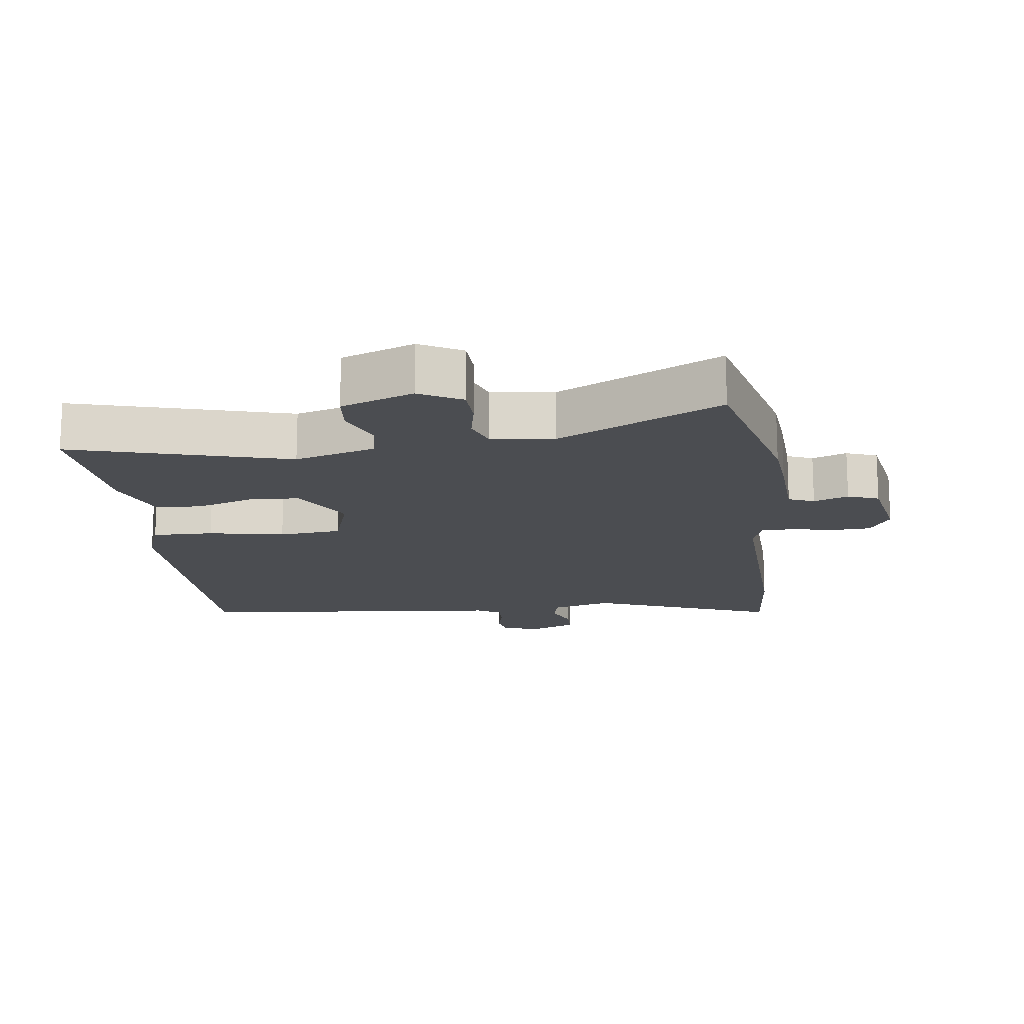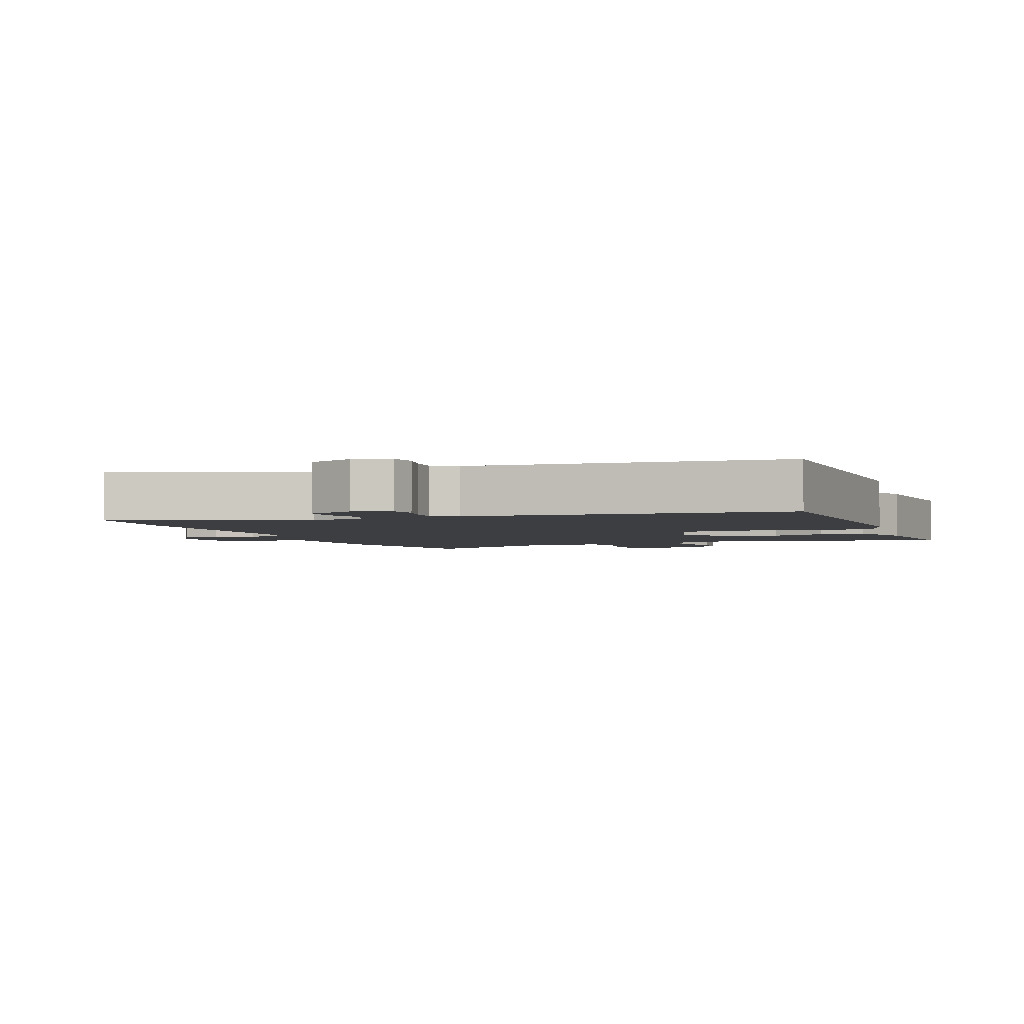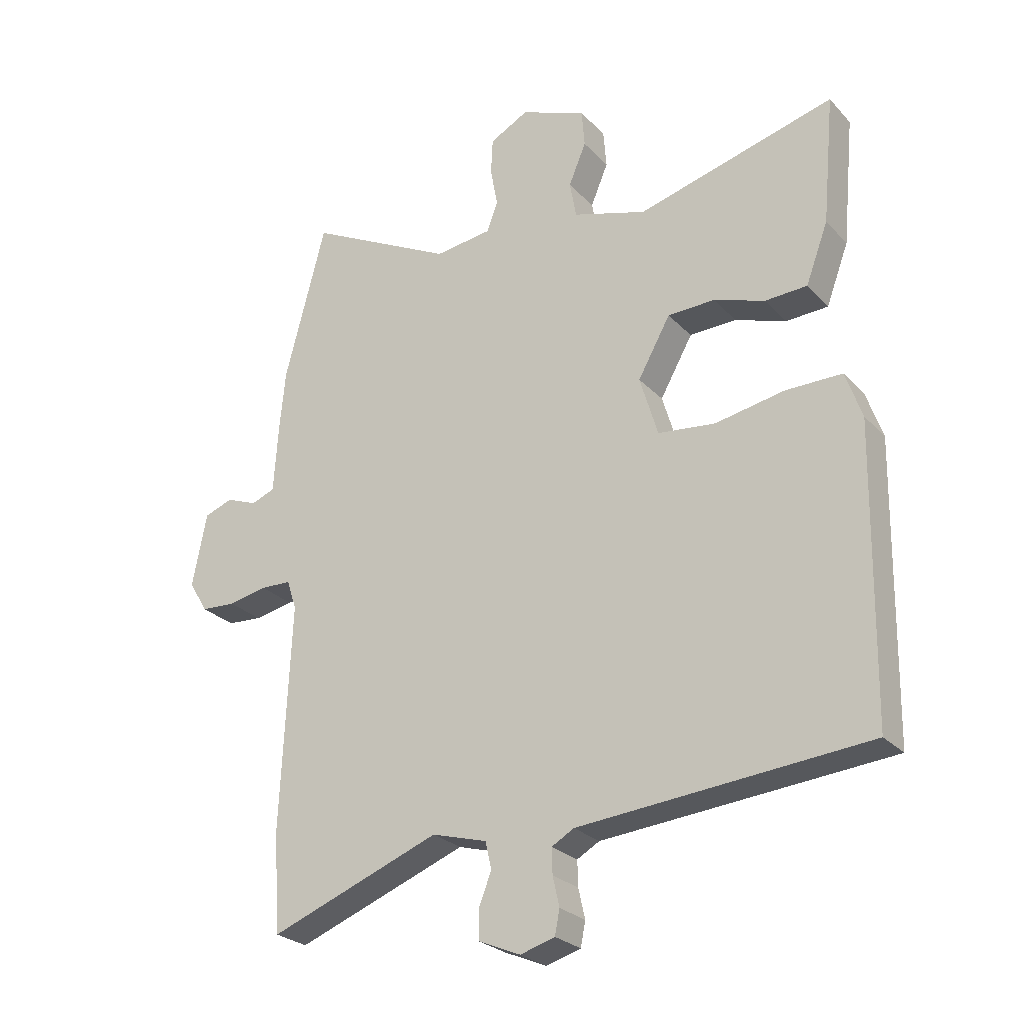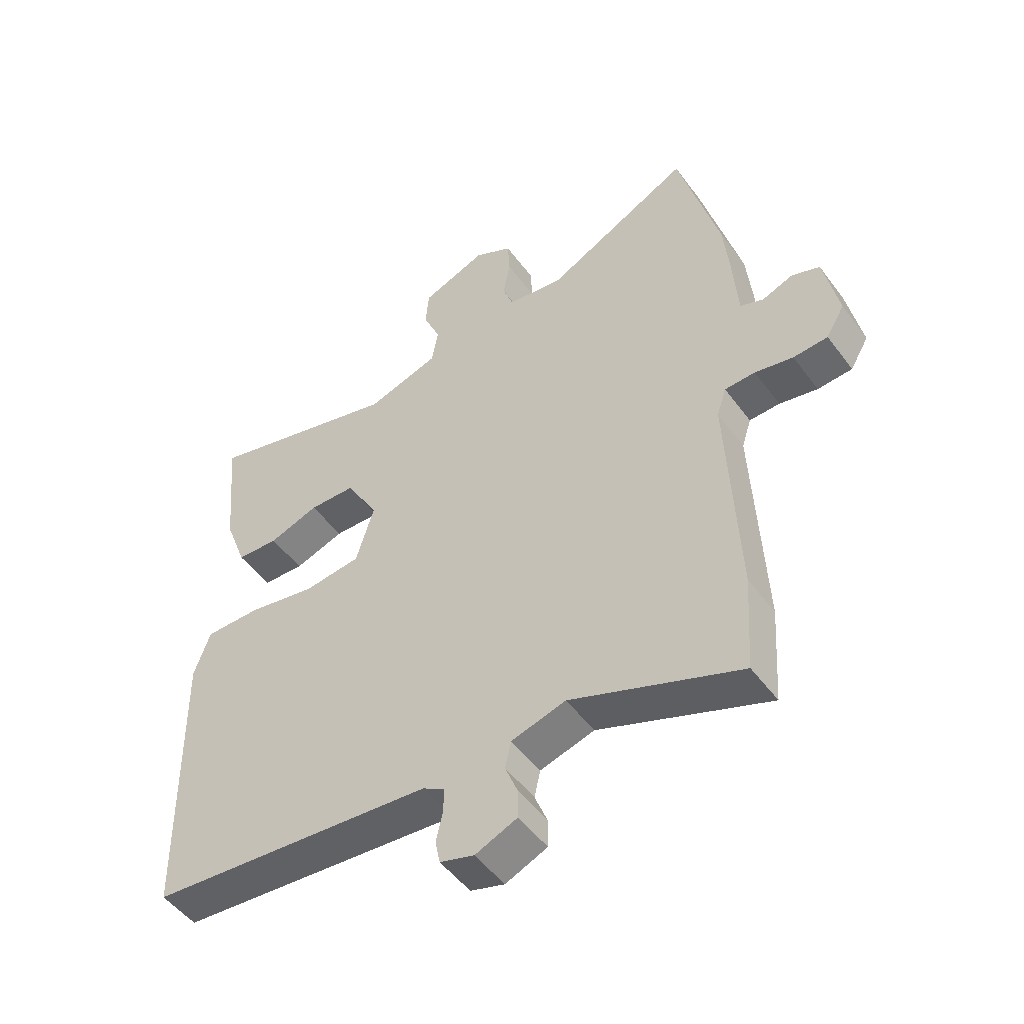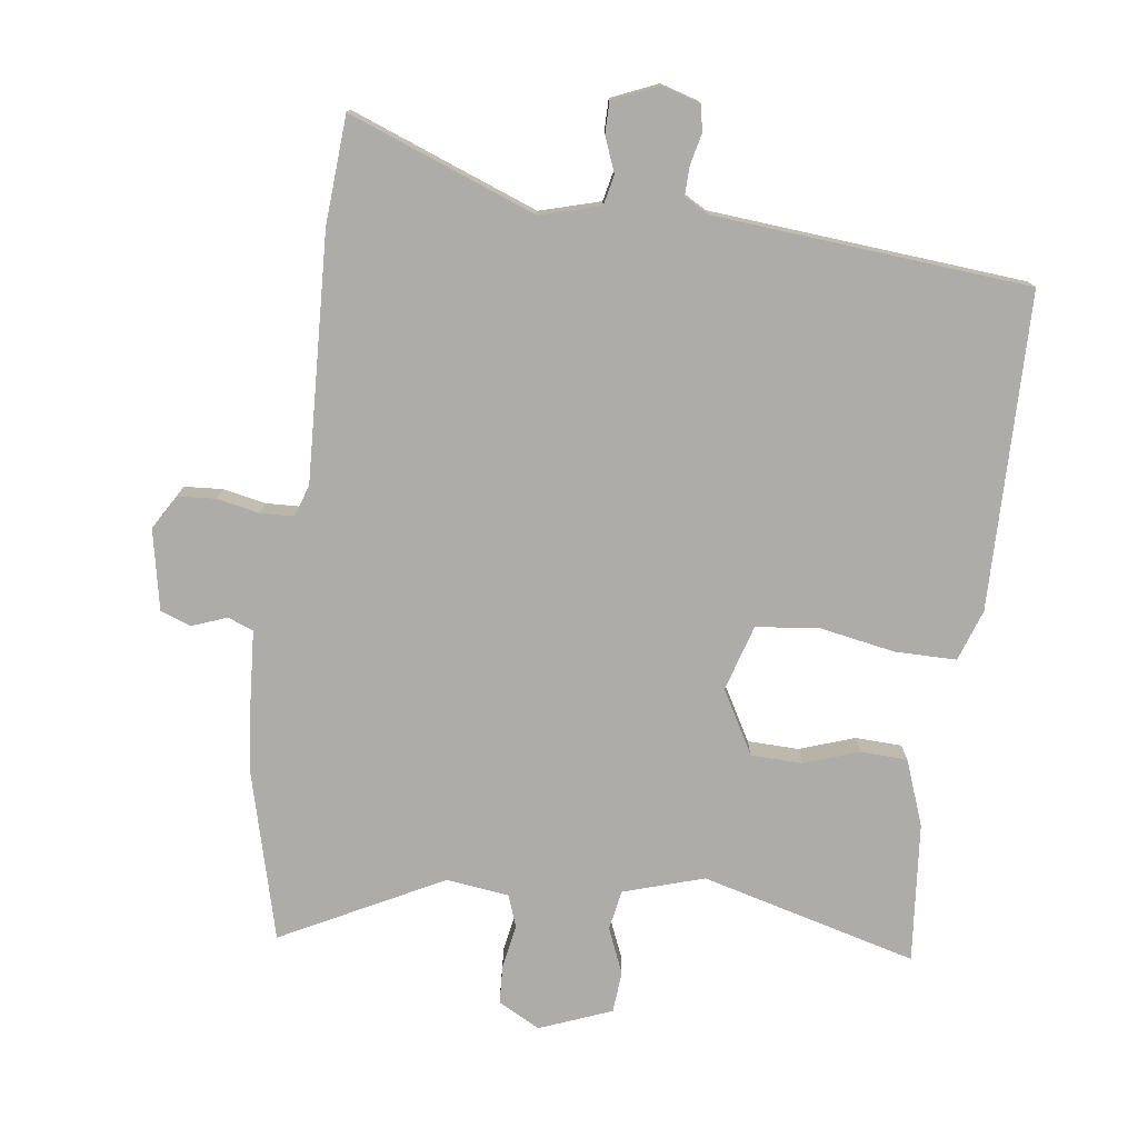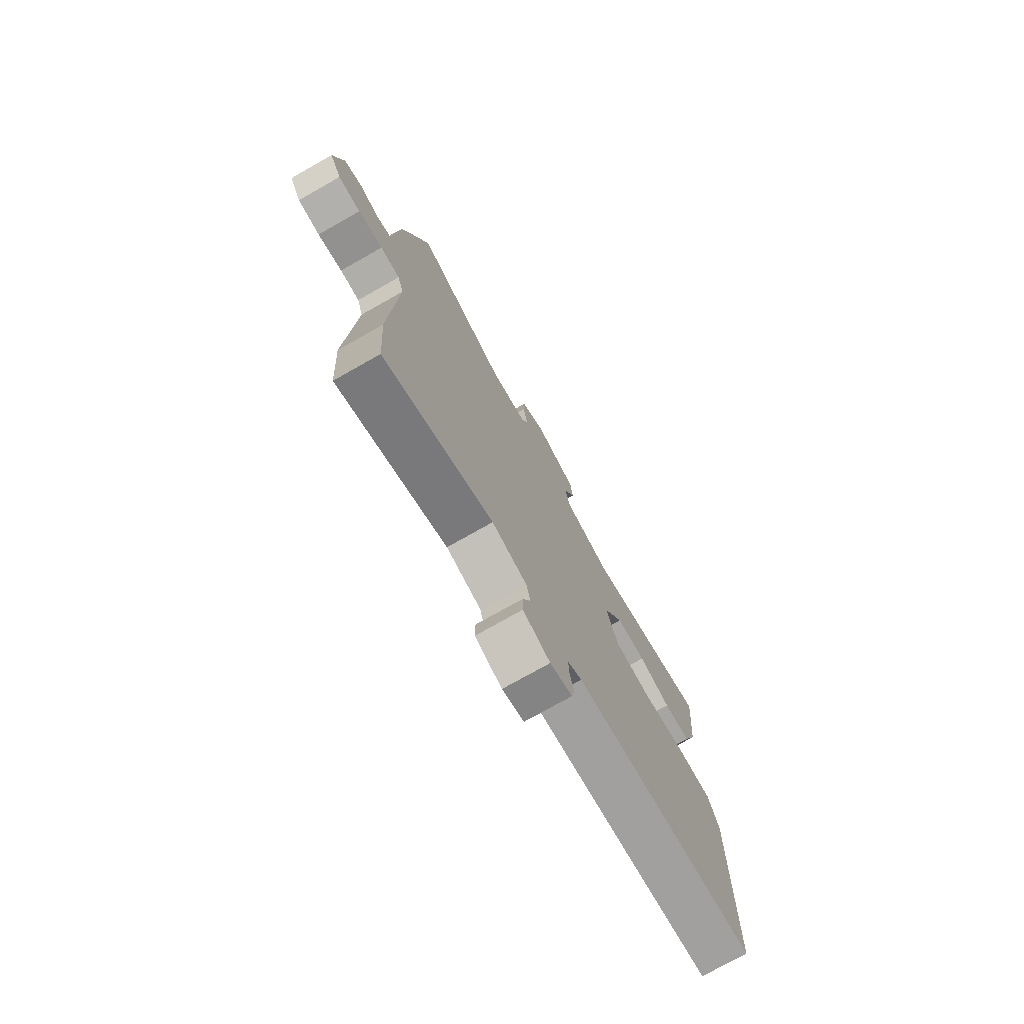
<metadata>
{"format":"obj","ext":"obj","renderer":"f3d","projection":"perspective","resolution":1024,"background":"white","views":[{"elev":-15.8,"azim":6.6,"up":"+Y"},{"elev":-3.0,"azim":-159.5,"up":"+Y"},{"elev":-26.1,"azim":-147.5,"up":"+Z"},{"elev":-50.1,"azim":35.1,"up":"+Z"},{"elev":-76.6,"azim":172.4,"up":"+Y"},{"elev":-75.7,"azim":119.5,"up":"+Z"}]}
</metadata>
<code>
v -0.497 0.07 0.556
v -0.169 0.07 0.469
v -0.047 0.07 0.507
v -0.036 0.07 0.568
v -0.065 0.07 0.637
v -0.06 0.07 0.7
v 0.049 0.07 0.743
v 0.113 0.07 0.709
v 0.116 0.07 0.649
v 0.104 0.07 0.584
v 0.122 0.07 0.535
v 0.217 0.07 0.523
v 0.461 0.07 0.649
v 0.529 0.07 0.389
v 0.538 0.07 0.295
v 0.546 0.07 0.175
v 0.585 0.07 0.16
v 0.637 0.07 0.18
v 0.684 0.07 0.163
v 0.708 0.07 0.041
v 0.677 0.07 -0.011
v 0.619 0.07 -0.015
v 0.555 0.07 -0.002
v 0.504 0.07 -0.004
v 0.488 0.07 -0.053
v 0.505 0.07 -0.426
v 0.494 0.07 -0.589
v 0.211 0.07 -0.482
v 0.12 0.07 -0.508
v 0.11 0.07 -0.553
v 0.131 0.07 -0.606
v 0.131 0.07 -0.654
v 0.061 0.07 -0.684
v 0.004 0.07 -0.667
v -0.004 0.07 -0.627
v 0.007 0.07 -0.578
v 0.008 0.07 -0.536
v -0.029 0.07 -0.515
v -0.506 0.07 -0.475
v -0.514 0.07 0.004
v -0.487 0.07 0.082
v -0.394 0.07 0.082
v -0.279 0.07 0.061
v -0.184 0.07 0.072
v -0.154 0.07 0.172
v -0.208 0.07 0.268
v -0.286 0.07 0.27
v -0.37 0.07 0.241
v -0.44 0.07 0.244
v -0.477 0.07 0.343
v -0.497 0 0.556
v -0.169 0 0.469
v -0.047 0 0.507
v -0.036 0 0.568
v -0.065 0 0.637
v -0.06 0 0.7
v 0.049 0 0.743
v 0.113 0 0.709
v 0.116 0 0.649
v 0.104 0 0.584
v 0.122 0 0.535
v 0.217 0 0.523
v 0.461 0 0.649
v 0.529 0 0.389
v 0.538 0 0.295
v 0.546 0 0.175
v 0.585 0 0.16
v 0.637 0 0.18
v 0.684 0 0.163
v 0.708 0 0.041
v 0.677 0 -0.011
v 0.619 0 -0.015
v 0.555 0 -0.002
v 0.504 0 -0.004
v 0.488 0 -0.053
v 0.505 0 -0.426
v 0.494 0 -0.589
v 0.211 0 -0.482
v 0.12 0 -0.508
v 0.11 0 -0.553
v 0.131 0 -0.606
v 0.131 0 -0.654
v 0.061 0 -0.684
v 0.004 0 -0.667
v -0.004 0 -0.627
v 0.007 0 -0.578
v 0.008 0 -0.536
v -0.029 0 -0.515
v -0.506 0 -0.475
v -0.514 0 0.004
v -0.487 0 0.082
v -0.394 0 0.082
v -0.279 0 0.061
v -0.184 0 0.072
v -0.154 0 0.172
v -0.208 0 0.268
v -0.286 0 0.27
v -0.37 0 0.241
v -0.44 0 0.244
v -0.477 0 0.343
f 50 1 2
f 49 50 2
f 48 49 2
f 47 48 2
f 46 47 2 3
f 45 46 3
f 44 45 3
f 41 42 43
f 40 41 43
f 39 40 43
f 38 39 43
f 37 38 43 44
f 34 35 36
f 33 34 36
f 32 33 36
f 31 32 36
f 30 31 36
f 29 30 36 37
f 37 44 3
f 29 37 3
f 28 29 3
f 28 3 4
f 27 28 4
f 26 27 4
f 25 26 4
f 21 22 23
f 20 21 23
f 19 20 23
f 18 19 23
f 17 18 23
f 16 17 23 24
f 16 24 25
f 15 16 25
f 14 15 25
f 13 14 25
f 12 13 25
f 8 9 10
f 7 8 10
f 6 7 10
f 5 6 10
f 4 5 10
f 4 10 11
f 25 4 11
f 11 12 25
f 52 51 100
f 52 100 99
f 52 99 98
f 52 98 97
f 53 52 97 96
f 53 96 95
f 53 95 94
f 93 92 91
f 93 91 90
f 93 90 89
f 93 89 88
f 94 93 88 87
f 86 85 84
f 86 84 83
f 86 83 82
f 86 82 81
f 86 81 80
f 87 86 80 79
f 53 94 87
f 53 87 79
f 53 79 78
f 54 53 78
f 54 78 77
f 54 77 76
f 54 76 75
f 73 72 71
f 73 71 70
f 73 70 69
f 73 69 68
f 73 68 67
f 74 73 67 66
f 75 74 66
f 75 66 65
f 75 65 64
f 75 64 63
f 75 63 62
f 60 59 58
f 60 58 57
f 60 57 56
f 60 56 55
f 60 55 54
f 61 60 54
f 61 54 75
f 75 62 61
f 1 51 52 2
f 2 52 53 3
f 3 53 54 4
f 4 54 55 5
f 5 55 56 6
f 6 56 57 7
f 7 57 58 8
f 8 58 59 9
f 9 59 60 10
f 10 60 61 11
f 11 61 62 12
f 12 62 63 13
f 13 63 64 14
f 14 64 65 15
f 15 65 66 16
f 16 66 67 17
f 17 67 68 18
f 18 68 69 19
f 19 69 70 20
f 20 70 71 21
f 21 71 72 22
f 22 72 73 23
f 23 73 74 24
f 24 74 75 25
f 25 75 76 26
f 26 76 77 27
f 27 77 78 28
f 28 78 79 29
f 29 79 80 30
f 30 80 81 31
f 31 81 82 32
f 32 82 83 33
f 33 83 84 34
f 34 84 85 35
f 35 85 86 36
f 36 86 87 37
f 37 87 88 38
f 38 88 89 39
f 39 89 90 40
f 40 90 91 41
f 41 91 92 42
f 42 92 93 43
f 43 93 94 44
f 44 94 95 45
f 45 95 96 46
f 46 96 97 47
f 47 97 98 48
f 48 98 99 49
f 49 99 100 50
f 50 100 51 1

</code>
